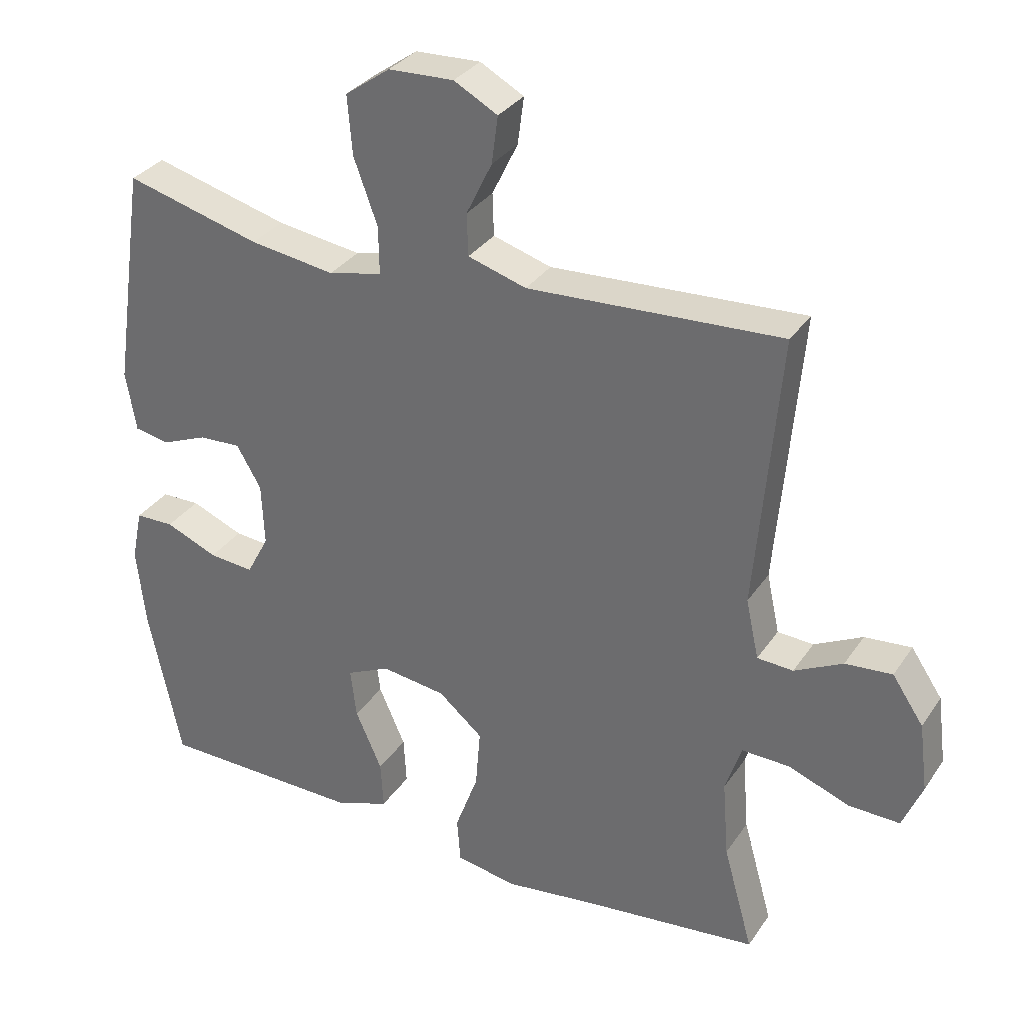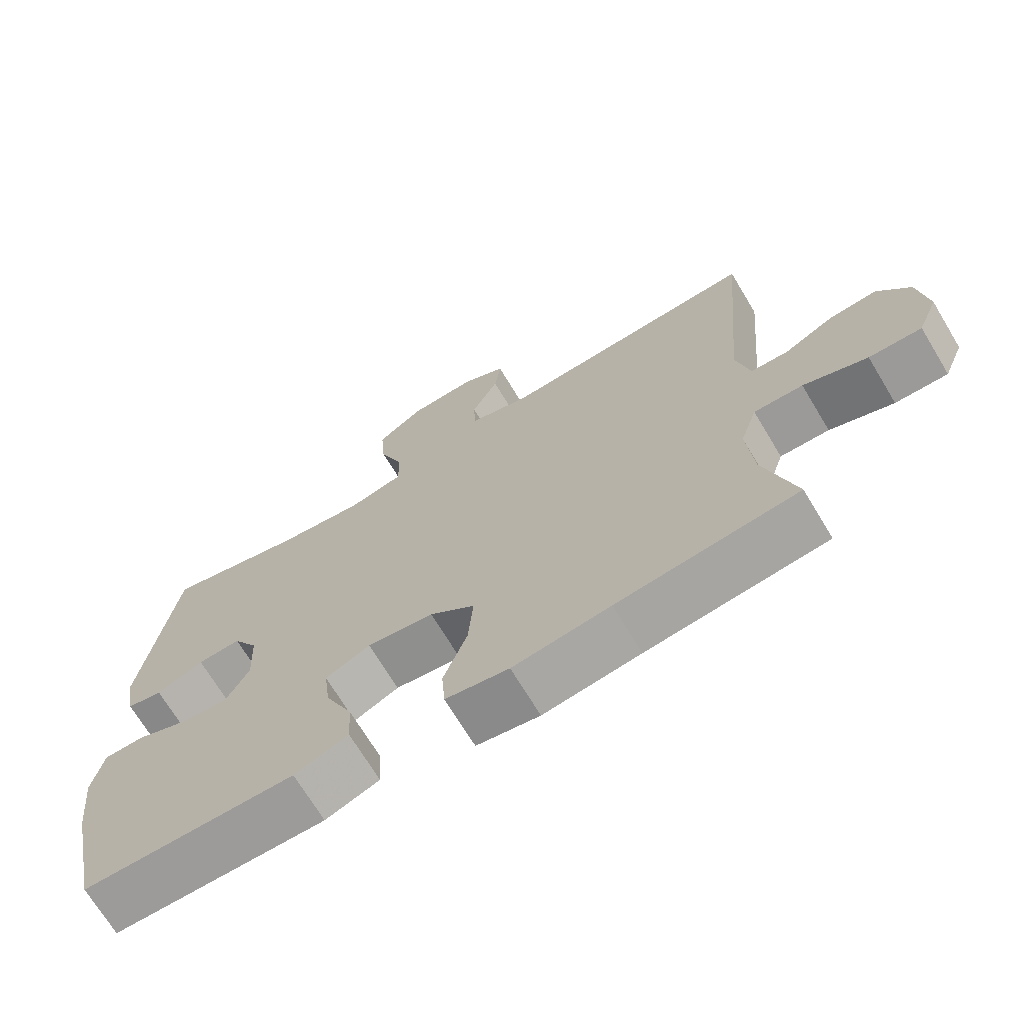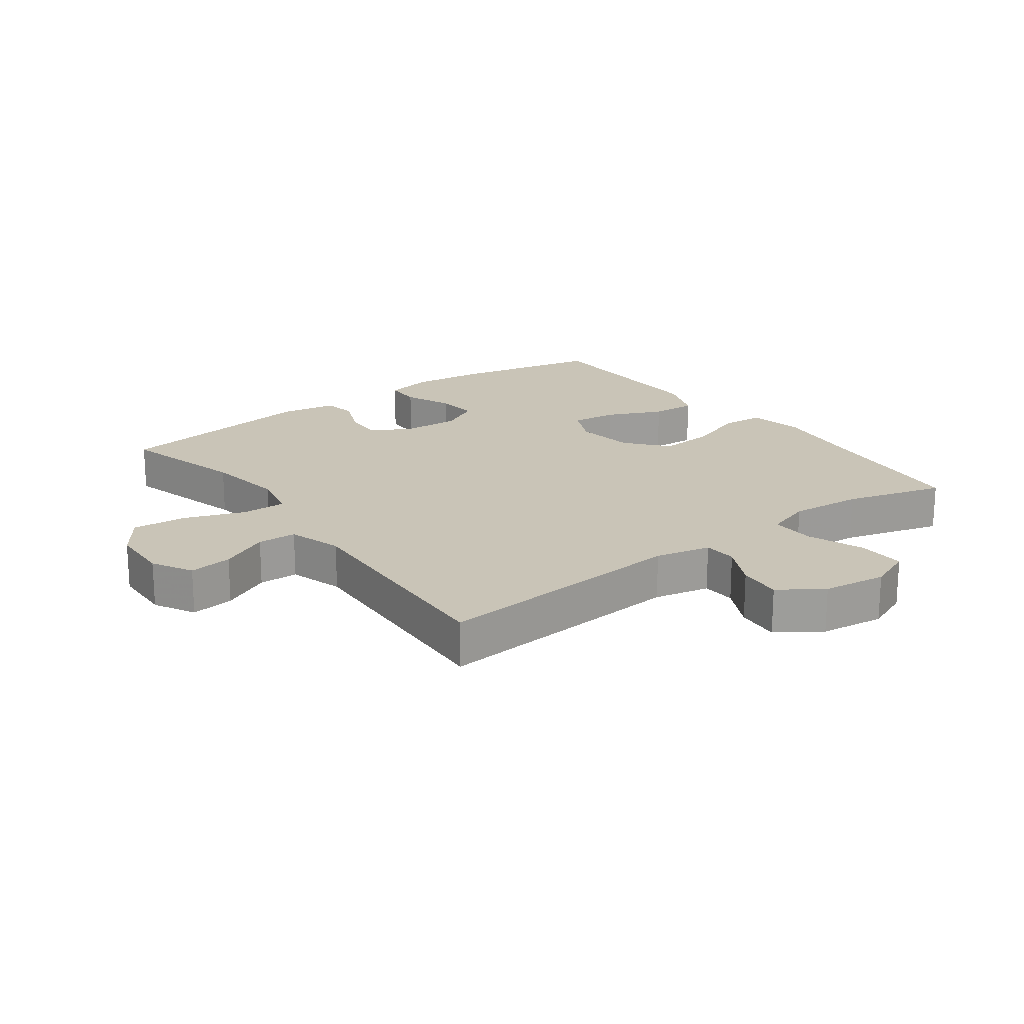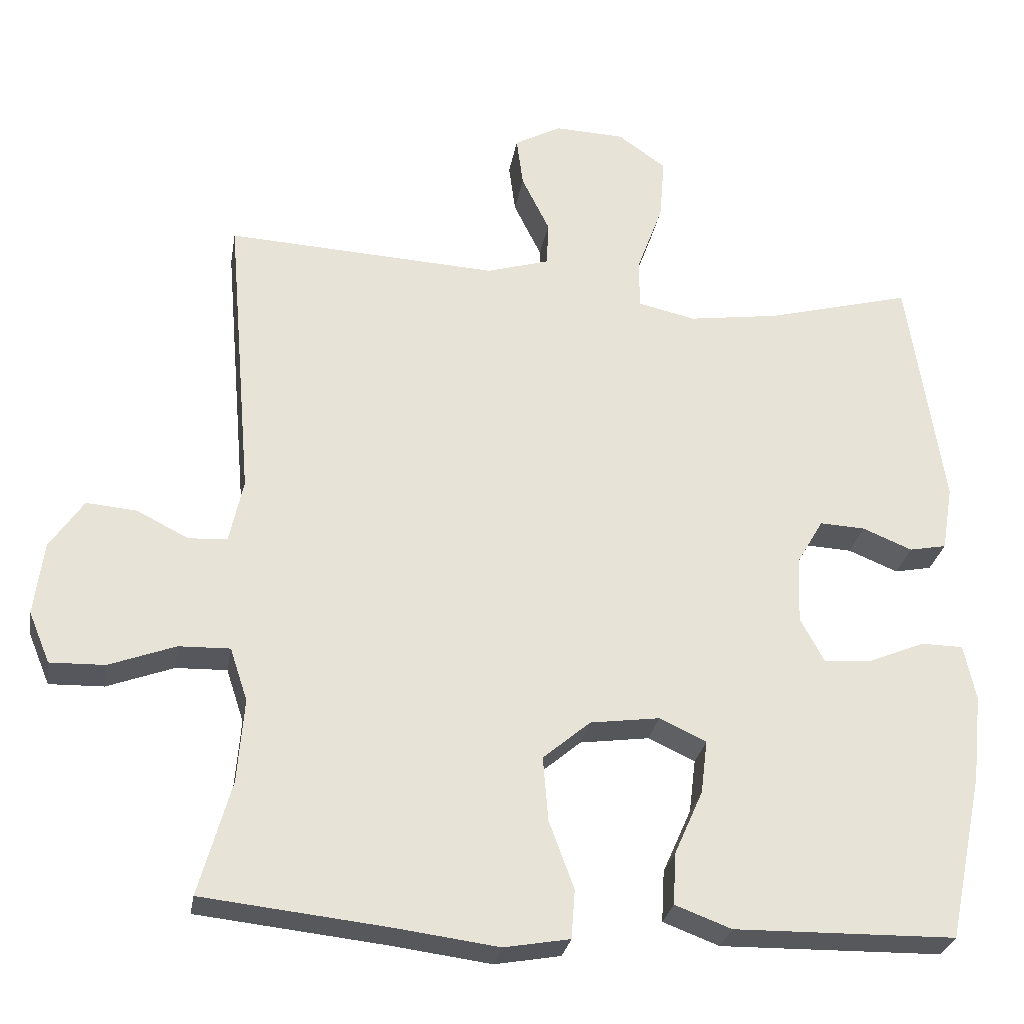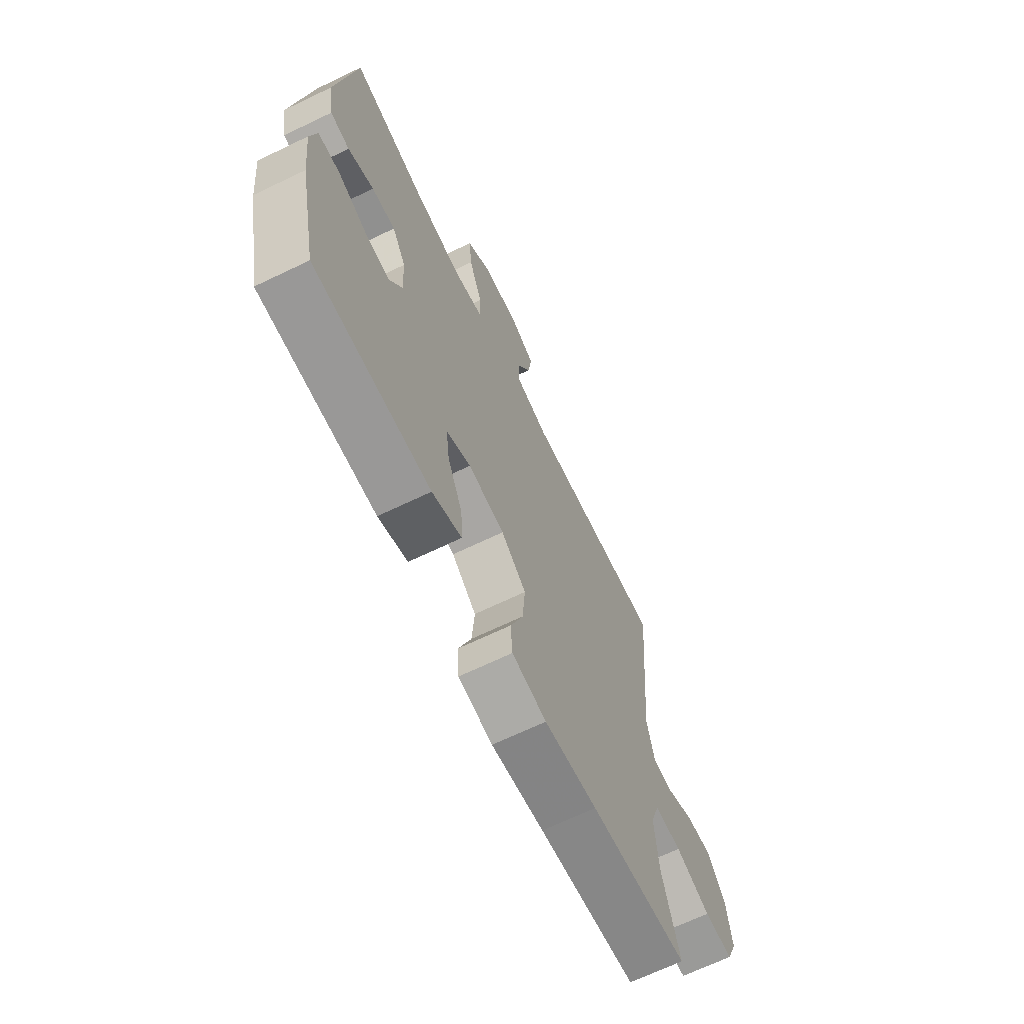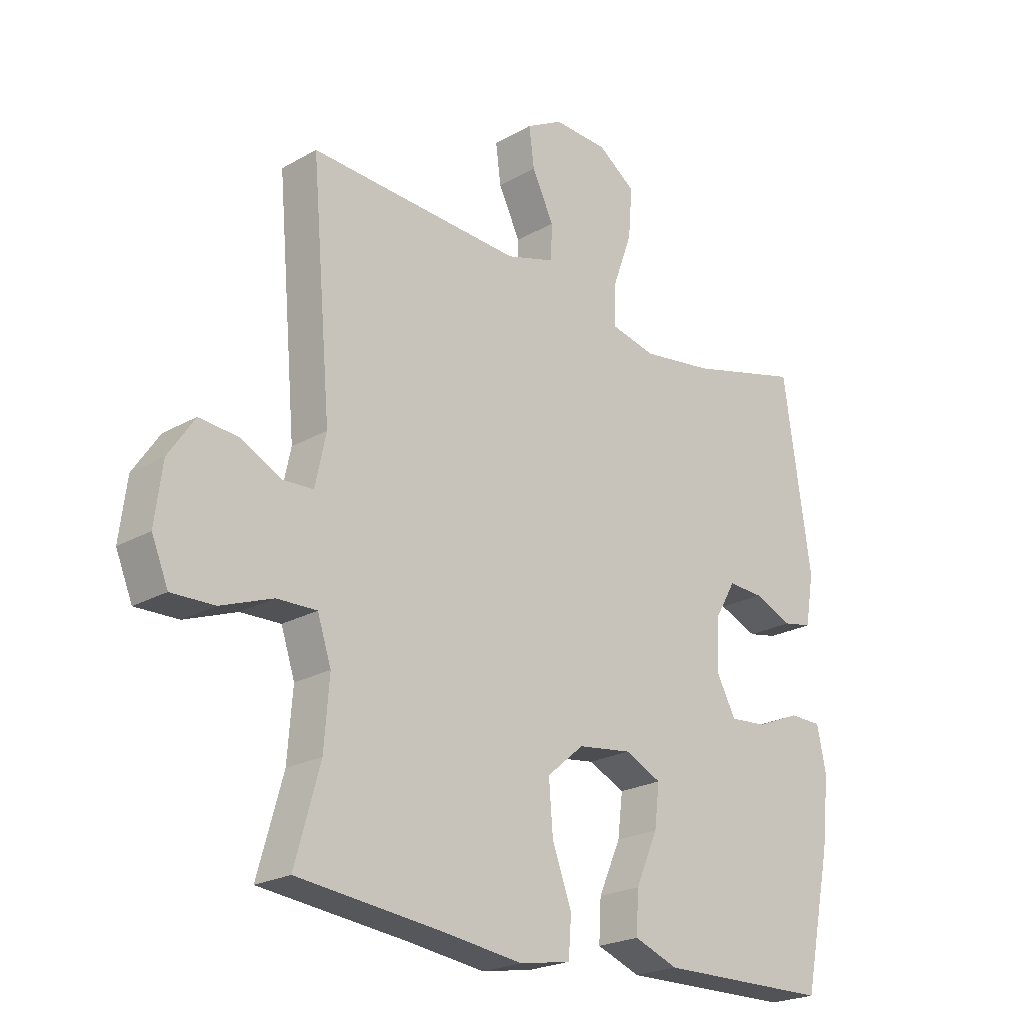
<metadata>
{"format":"obj","ext":"obj","renderer":"f3d","projection":"perspective","resolution":1024,"background":"white","views":[{"elev":32.2,"azim":28.5,"up":"+Z"},{"elev":-70.3,"azim":31.1,"up":"+Z"},{"elev":19.9,"azim":53.6,"up":"+Y"},{"elev":-28.0,"azim":170.5,"up":"+Z"},{"elev":-67.9,"azim":-64.3,"up":"+Z"},{"elev":-22.4,"azim":134.6,"up":"+Z"}]}
</metadata>
<code>
v -0.5 0.07 -0.5
v -0.548 0.07 -0.271
v -0.561 0.07 -0.152
v -0.545 0.07 -0.075
v -0.488 0.07 -0.074
v -0.411 0.07 -0.106
v -0.345 0.07 -0.112
v -0.312 0.07 -0.05
v -0.316 0.07 0.042
v -0.352 0.07 0.104
v -0.414 0.07 0.101
v -0.482 0.07 0.073
v -0.533 0.07 0.083
v -0.548 0.07 0.172
v -0.5 0.07 0.5
v -0.301 0.07 0.447
v -0.176 0.07 0.429
v -0.097 0.07 0.447
v -0.098 0.07 0.517
v -0.133 0.07 0.613
v -0.14 0.07 0.699
v -0.074 0.07 0.746
v 0.022 0.07 0.75
v 0.086 0.07 0.715
v 0.077 0.07 0.646
v 0.039 0.07 0.568
v 0.041 0.07 0.506
v 0.127 0.07 0.48
v 0.5 0.07 0.5
v 0.465 0.07 0.095
v 0.484 0.07 0.007
v 0.537 0.07 0.004
v 0.608 0.07 0.04
v 0.677 0.07 0.046
v 0.723 0.07 -0.022
v 0.736 0.07 -0.123
v 0.707 0.07 -0.193
v 0.632 0.07 -0.191
v 0.541 0.07 -0.157
v 0.471 0.07 -0.155
v 0.447 0.07 -0.228
v 0.456 0.07 -0.343
v 0.5 0.07 -0.5
v 0.244 0.07 -0.528
v 0.106 0.07 -0.546
v 0.016 0.07 -0.53
v 0.011 0.07 -0.463
v 0.045 0.07 -0.37
v 0.052 0.07 -0.282
v -0.013 0.07 -0.227
v -0.108 0.07 -0.214
v -0.172 0.07 -0.244
v -0.163 0.07 -0.317
v -0.124 0.07 -0.405
v -0.12 0.07 -0.476
v -0.197 0.07 -0.505
v -0.319 0.07 -0.503
v -0.5 0 -0.5
v -0.548 0 -0.271
v -0.561 0 -0.152
v -0.545 0 -0.075
v -0.488 0 -0.074
v -0.411 0 -0.106
v -0.345 0 -0.112
v -0.312 0 -0.05
v -0.316 0 0.042
v -0.352 0 0.104
v -0.414 0 0.101
v -0.482 0 0.073
v -0.533 0 0.083
v -0.548 0 0.172
v -0.5 0 0.5
v -0.301 0 0.447
v -0.176 0 0.429
v -0.097 0 0.447
v -0.098 0 0.517
v -0.133 0 0.613
v -0.14 0 0.699
v -0.074 0 0.746
v 0.022 0 0.75
v 0.086 0 0.715
v 0.077 0 0.646
v 0.039 0 0.568
v 0.041 0 0.506
v 0.127 0 0.48
v 0.5 0 0.5
v 0.465 0 0.095
v 0.484 0 0.007
v 0.537 0 0.004
v 0.608 0 0.04
v 0.677 0 0.046
v 0.723 0 -0.022
v 0.736 0 -0.123
v 0.707 0 -0.193
v 0.632 0 -0.191
v 0.541 0 -0.157
v 0.471 0 -0.155
v 0.447 0 -0.228
v 0.456 0 -0.343
v 0.5 0 -0.5
v 0.244 0 -0.528
v 0.106 0 -0.546
v 0.016 0 -0.53
v 0.011 0 -0.463
v 0.045 0 -0.37
v 0.052 0 -0.282
v -0.013 0 -0.227
v -0.108 0 -0.214
v -0.172 0 -0.244
v -0.163 0 -0.317
v -0.124 0 -0.405
v -0.12 0 -0.476
v -0.197 0 -0.505
v -0.319 0 -0.503
f 4 5 6
f 3 4 6
f 2 3 6
f 1 2 6
f 57 1 6
f 56 57 6
f 55 56 6
f 54 55 6
f 53 54 6
f 52 53 6 7
f 51 52 7 8
f 50 51 8 9
f 49 50 9 10
f 46 47 48
f 45 46 48
f 44 45 48
f 44 48 49
f 43 44 49
f 42 43 49
f 41 42 49 10
f 37 38 39
f 36 37 39
f 35 36 39
f 34 35 39
f 33 34 39
f 32 33 39
f 31 32 39 40
f 40 41 10
f 31 40 10
f 30 31 10
f 24 25 26
f 23 24 26
f 22 23 26
f 21 22 26
f 20 21 26
f 19 20 26
f 18 19 26 27
f 14 15 16
f 13 14 16
f 12 13 16
f 11 12 16
f 10 11 16 17
f 10 17 18
f 30 10 18
f 29 30 18
f 28 29 18
f 18 27 28
f 63 62 61
f 63 61 60
f 63 60 59
f 63 59 58
f 63 58 114
f 63 114 113
f 63 113 112
f 63 112 111
f 63 111 110
f 64 63 110 109
f 65 64 109 108
f 66 65 108 107
f 67 66 107 106
f 105 104 103
f 105 103 102
f 105 102 101
f 106 105 101
f 106 101 100
f 106 100 99
f 67 106 99 98
f 96 95 94
f 96 94 93
f 96 93 92
f 96 92 91
f 96 91 90
f 96 90 89
f 97 96 89 88
f 67 98 97
f 67 97 88
f 67 88 87
f 83 82 81
f 83 81 80
f 83 80 79
f 83 79 78
f 83 78 77
f 83 77 76
f 84 83 76 75
f 73 72 71
f 73 71 70
f 73 70 69
f 73 69 68
f 74 73 68 67
f 75 74 67
f 75 67 87
f 75 87 86
f 75 86 85
f 85 84 75
f 1 58 59 2
f 2 59 60 3
f 3 60 61 4
f 4 61 62 5
f 5 62 63 6
f 6 63 64 7
f 7 64 65 8
f 8 65 66 9
f 9 66 67 10
f 10 67 68 11
f 11 68 69 12
f 12 69 70 13
f 13 70 71 14
f 14 71 72 15
f 15 72 73 16
f 16 73 74 17
f 17 74 75 18
f 18 75 76 19
f 19 76 77 20
f 20 77 78 21
f 21 78 79 22
f 22 79 80 23
f 23 80 81 24
f 24 81 82 25
f 25 82 83 26
f 26 83 84 27
f 27 84 85 28
f 28 85 86 29
f 29 86 87 30
f 30 87 88 31
f 31 88 89 32
f 32 89 90 33
f 33 90 91 34
f 34 91 92 35
f 35 92 93 36
f 36 93 94 37
f 37 94 95 38
f 38 95 96 39
f 39 96 97 40
f 40 97 98 41
f 41 98 99 42
f 42 99 100 43
f 43 100 101 44
f 44 101 102 45
f 45 102 103 46
f 46 103 104 47
f 47 104 105 48
f 48 105 106 49
f 49 106 107 50
f 50 107 108 51
f 51 108 109 52
f 52 109 110 53
f 53 110 111 54
f 54 111 112 55
f 55 112 113 56
f 56 113 114 57
f 57 114 58 1

</code>
